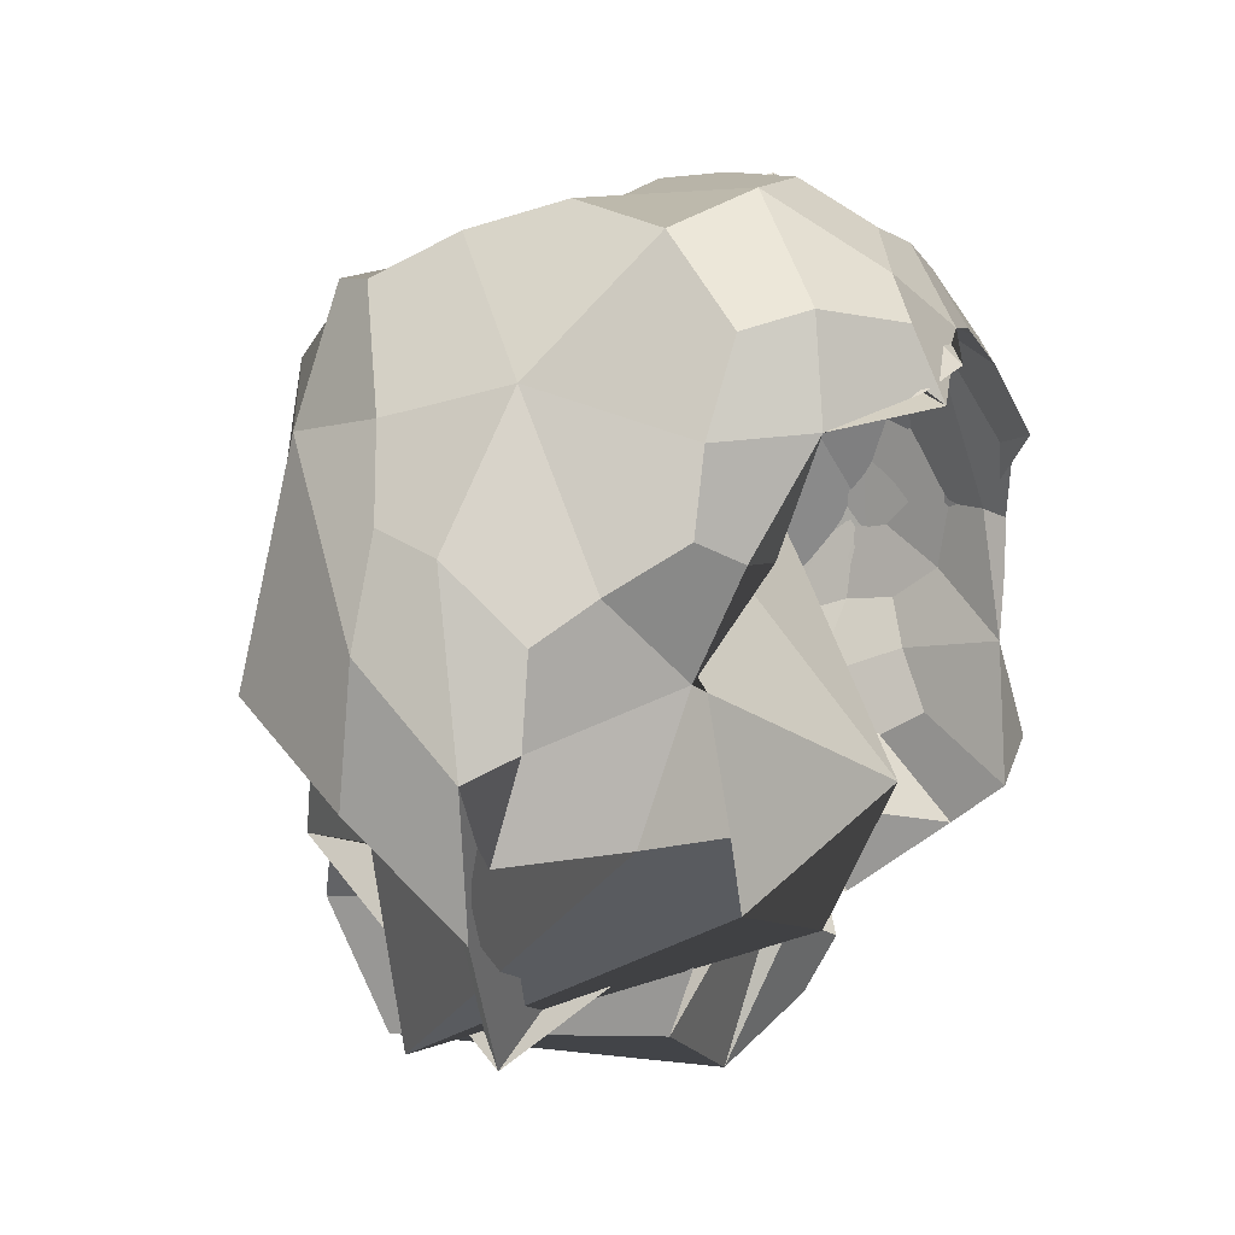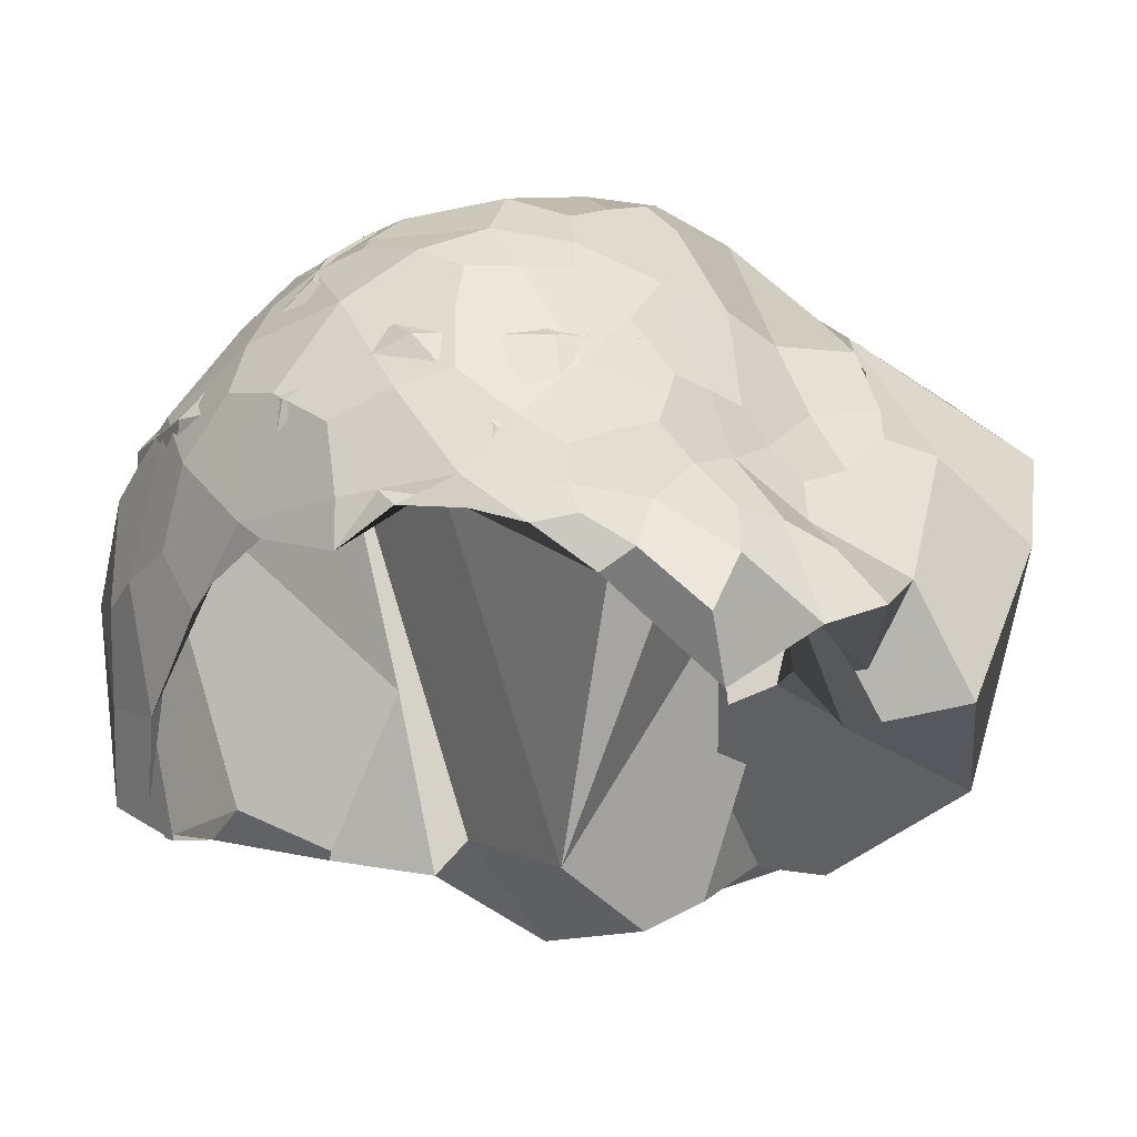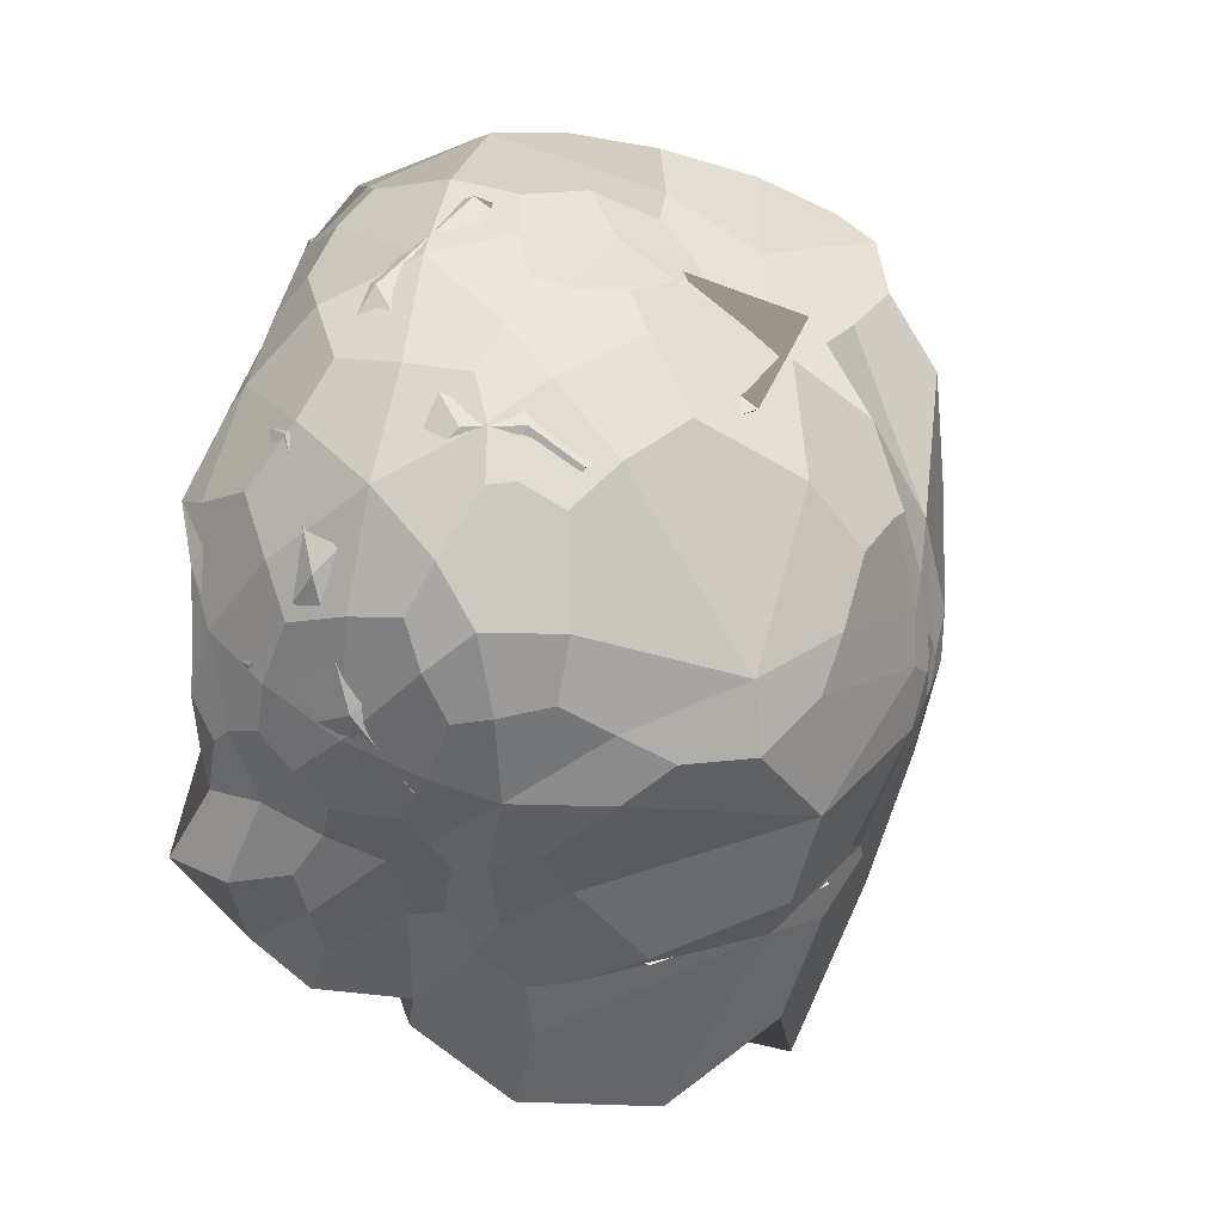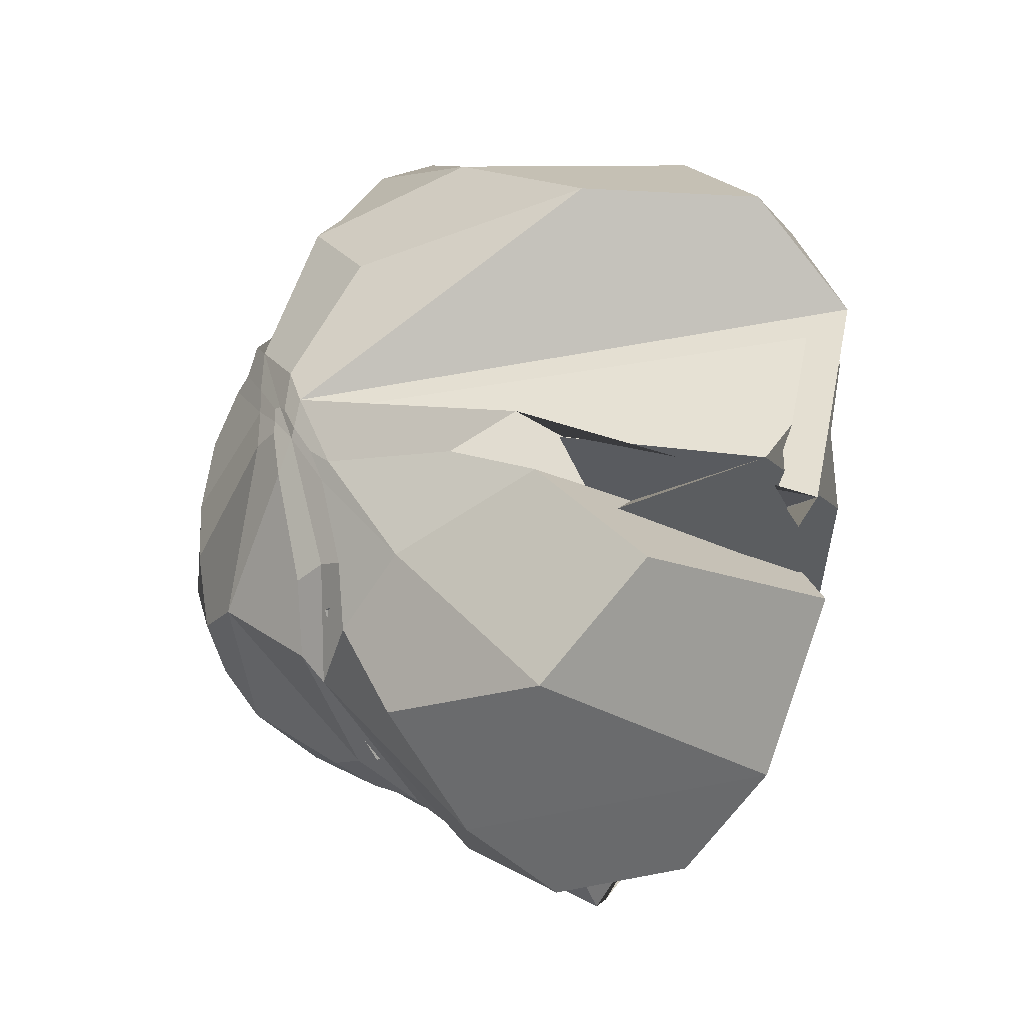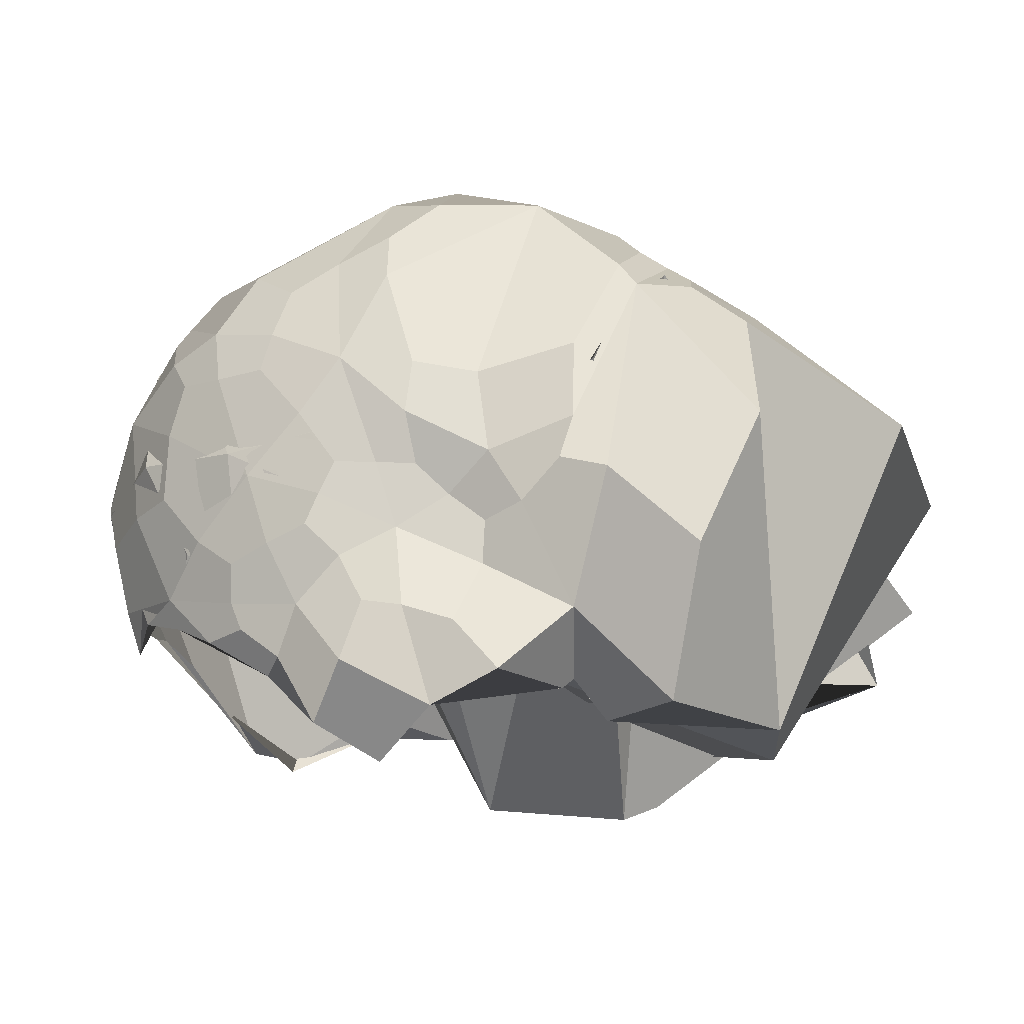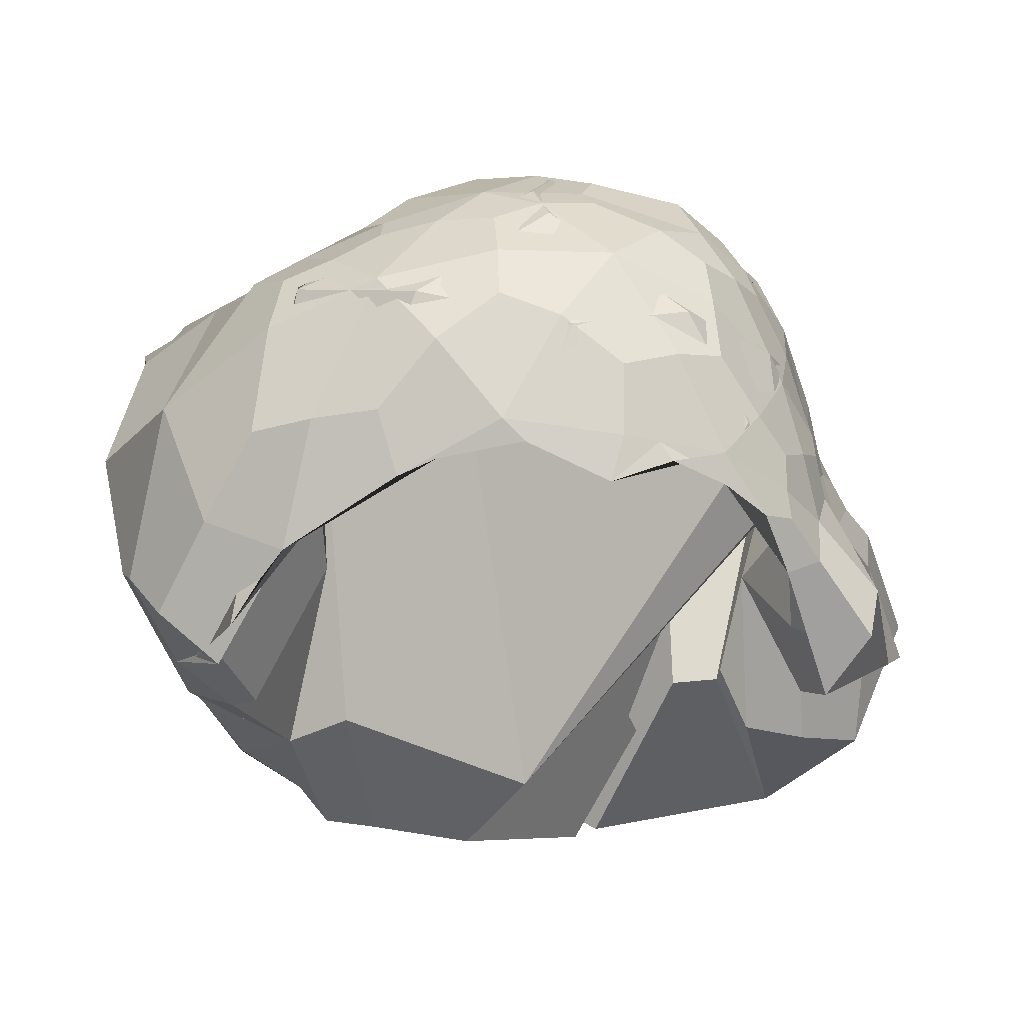
<metadata>
{"format":"obj","ext":"obj","renderer":"f3d","projection":"perspective","resolution":1024,"background":"white","views":[{"elev":43.0,"azim":-44.7,"up":"+Z"},{"elev":-26.9,"azim":107.0,"up":"+Y"},{"elev":-2.9,"azim":129.7,"up":"+Z"},{"elev":-43.3,"azim":-112.5,"up":"+Z"},{"elev":-6.0,"azim":151.1,"up":"+Y"},{"elev":-26.2,"azim":64.4,"up":"+Y"}]}
</metadata>
<code>
o Icosphere
v 1.283 0.7615 -0.5939
v 1.245 0.0545 0.9152
v -0.7112 -0.6451 1.85
v -2.645 0.03343 -1.182
v -0.1919 0.2374 -1.265
v 1.064 -0.02493 -0.979
v 0.1857 1.375 1.572
v -1.908 1.427 1.339
v -1.453 1.58 -1.383
v 0.275 0.7387 -1.542
v 1.214 1.441 -0.2501
v -0.9237 2.235 -0.09111
v 0.6304 0.8888 1.765
v 1.464 0.5368 0.6361
v 0.3962 -0.4463 1.698
v 1.436 0.02617 -0.2076
v 1.111 -0.3802 -0.7434
v -0.5359 -1.073 -0.06669
v -1.491 -0.6616 0.9227
v 0.5947 0.4065 -1.185
v -0.4013 1.439 -1.638
v 0.6454 -0.5403 -1.638
v 1.435 1.023 0.3892
v 1.219 0.6427 -0.7016
v -0.006385 0.4082 2.226
v 0.9388 0.8669 1.462
v -2.552 -0.342 0.8368
v -1.42 0.4662 1.884
v -1.178 -0.6523 -1.964
v -1.41 -0.756 -0.5062
v 0.642 0.3596 -1.25
v 0.01533 -0.06177 -1.94
v 0.8872 1.578 0.8544
v -0.5991 1.591 1.589
v -1.308 2.119 -0.3116
v -0.5721 1.653 -1.59
v 0.8312 1.243 -0.9781
v -0.3101 1.983 1.026
v 0.2685 2.201 -0.4398
v -0.9748 2.258 0.3298
v -1.186 2.116 -0.4933
v -0.2977 2.146 -1.037
v 1.025 1.565 0.6361
v 1.258 -0.05221 0.7973
v -0.1645 -0.8582 1.806
v 1.454 -0.01116 0.364
v 1.136 -0.2894 -0.9228
v 0.9718 0.8519 -0.9345
v -2.045 -0.8852 0.4741
v 0.9946 0.5565 -0.9815
v -0.2047 0.6548 -1.396
v 1.001 -0.315 -1.356
v 1.445 0.5814 0.6923
v 1.266 1.172 -0.4189
v -0.4599 -0.3492 2.206
v 0.5994 1.133 1.572
v -1.297 2.099 -0.3825
v -1.806 0.9564 1.629
v -0.5478 -0.5078 -1.468
v -2.21 1.118 -1.279
v 0.9009 0.2143 -1.131
v 0.1628 0.4762 -1.682
v 0.5885 1.437 1.29
v -1.343 1.73 1.731
v -1.338 1.943 -0.7435
v -0.05548 0.9019 -1.818
v 1.05 1.397 -0.6141
v -0.01156 1.552 1.389
v -0.1937 2.342 -0.2202
v -1.318 2.098 1.06
v -1.251 1.946 -0.8039
v 0.2519 1.157 -1.386
v -0.6741 -0.5116 1.706
v 1.499 0.7455 0.008742
v 0.8577 -0.167 1.296
v 1.279 -0.01145 -0.6578
v 1.248 0.1647 -0.6669
v -1.558 -1.062 -0.1937
v -1.154 -0.648 1.385
v 0.1342 0.3978 -1.333
v -0.8845 1.768 -1.367
v 0.09062 -0.1536 -1.396
v 1.328 1.308 0.05793
v 1.166 0.2878 -0.8393
v 0.1467 1.168 1.829
v 1.185 0.4471 1.244
v -2.553 0.3154 1.138
v -1.109 -0.3415 1.846
v -1.749 0.9075 -2.268
v -0.536 0.6269 -0.3498
v 0.4015 0.5276 -1.36
v -0.1792 -0.3983 -1.608
v 1.101 1.573 0.3919
v -0.2361 1.467 1.546
v -2.653 1.017 0.4876
v -0.9491 1.682 -1.529
v 0.5993 0.9492 -1.26
v -0.6437 2.308 0.3105
v 0.9787 1.761 -0.2564
v -0.9417 2.25 0.06245
v -1.094 2.191 -0.3069
v -0.9226 2.231 -0.3552
v 0.1611 2.148 -0.7771
v 0.7051 1.79 -0.6828
v 0.572 1.696 -0.9875
v -1.04 2.13 -0.6443
v -0.5578 1.78 -1.441
v -1.023 1.848 -1.187
v -1.144 2.183 -0.2386
v -1.222 2.116 -0.4452
v -1.259 2.173 -0.07882
v -0.608 2.215 0.7604
v -0.7858 1.988 1.237
v -0.3886 1.78 1.293
v -0.05336 2.258 0.434
v 0.4246 1.742 1.086
v 0.7561 1.866 0.4843
v 1.009 0.9576 -0.8714
v 0.9696 0.5329 -1.031
v 0.7143 0.6929 -1.163
v -0.09654 0.6258 -2.076
v -0.4381 -0.5175 -2.123
v -0.7394 0.8872 -2.455
v -2.21 1.222 -0.9012
v -0.8046 -0.3258 -0.169
v -2.709 -0.539 0.1129
v -0.9975 1.266 2.059
v -0.6272 0.3727 2.336
v -0.3224 1.243 1.878
v 0.8991 1.32 1.123
v 1.227 1.013 0.9343
v 1.128 1.423 0.6495
v 0.2911 0.1698 -1.515
v 0.7321 -0.04829 -1.499
v 0.4049 -0.3664 -1.883
v -1.73 -0.7983 -1.113
v -0.3861 -0.3239 -1.189
v -0.3587 0.605 -0.8718
v -2.132 0.2151 1.488
v -2.289 -0.4494 0.9127
v -1.751 -0.3724 1.402
v 0.5538 0.6732 1.883
v 0.1515 -0.2559 2.026
v 0.7325 0.1164 1.702
v 1.439 0.8916 -0.1732
v 1.517 0.4737 0.08351
v 1.382 0.3154 -0.4509
v 0.6982 -0.8126 -1.196
v 0.9273 0.1011 -0.9943
v 0.6149 -0.04498 -1.32
v 0.1515 0.7065 -1.482
v 0.591 0.5436 -1.201
v -0.2223 1.217 -1.735
v -1.29 -0.5648 0.6709
v 0.06257 2.068 0.7566
v -0.946 0.1686 0.9493
v 1.328 -0.206 -0.4952
v 1.444 -0.08658 0.08798
v 1.405 0.02789 -0.2717
v 0.06997 -0.7481 1.835
v 1.106 0.7369 1.319
v 0.8619 -0.0978 1.326
v 1.202 1.329 0.6313
v 1.371 -0.2324 0.3934
v 0.8892 1.769 0.4543
v 0.8824 0.6652 -1.043
v 1.096 0.3256 -0.8872
v 1.521 0.3418 0.3911
v -0.1699 -0.6402 2.131
v -2.549 -0.5133 0.4595
v -0.4544 -0.2285 -1.255
v 0.8635 -0.01801 -1.317
v 1.325 0.7002 0.9712
v -0.7619 -0.1845 2.158
v -0.923 1.106 -0.4254
v -0.3217 -0.6101 -1.696
v 1.032 0.3786 -1.004
v 0.3247 1.555 1.302
v -1.173 1.925 1.44
v -1.263 2.025 -0.6276
v -0.1314 1.291 -1.697
v 0.9187 1.639 -0.5577
v -0.09 2.295 -0.5082
v 0.4696 1.937 -0.8084
v 0.5371 1.213 -1.218
v -1.081 2.189 -0.3819
v -0.8478 1.92 -1.184
v -1.13 1.785 -1.242
v -1.081 2.195 -0.1959
v -1.186 2.168 -0.2934
v -1.632 1.924 0.5322
v -0.7537 2.287 0.3435
v -0.544 2.003 1.12
v -0.2097 1.562 1.413
v -0.3563 2.343 0.1371
v 0.4203 1.984 0.6929
v 0.9772 1.747 0.2657
v 1.123 1.204 -0.6356
v 0.8892 0.6968 -1.046
v 0.544 0.6815 -1.275
v 0.03871 0.6853 -1.846
v -0.3925 0.2355 -2.45
v -0.9653 1.42 -2.016
v -1.841 1.44 -0.9354
v -2.434 -0.3788 -1.124
v -2.881 0.05535 0.6078
v -1.413 1.44 1.917
v -0.5905 0.9896 2.168
v -0.1687 1.322 1.72
v 0.706 1.28 1.353
v 1.078 1.303 0.8834
v 1.191 1.469 0.3749
v 0.2675 0.3903 -1.495
v 0.5457 -0.1242 -1.686
v -0.06457 -0.4485 -1.691
v -2.319 0.5655 -1.774
v -0.436 -0.373 -0.9365
v -0.7426 1.12 -0.706
v -2.128 0.6236 1.407
v -2.07 -0.2682 1.255
v -1.36 -0.5282 1.569
v 0.4617 1.03 1.781
v 0.4814 0.1127 1.918
v 0.9361 0.1308 1.438
v 1.36 1.158 -0.1841
v 1.47 0.5528 -0.1901
v 1.284 0.1879 -0.6584
v 1.082 -0.6234 -1.242
v 0.8231 -0.1629 -1.213
v 0.2494 0.07759 -1.299
v 0.02401 0.6341 -1.451
v 0.2885 0.7569 -1.439
v -1.063 -1.122 -0.6364
v -1.623 -1.036 0.3551
v -0.5505 1.902 1.256
v -0.9931 -0.6639 1.311
v 1.243 -0.1451 -0.7004
v 1.396 -0.1258 -0.2313
v 1.406 0.2515 -0.3687
v -0.2548 -0.801 1.895
v 0.6106 -0.2321 1.533
v 0.9918 -0.0998 1.147
f 1 74 163 43
f 14 161 163 74
f 13 43 163 161
f 2 44 164 46
f 14 158 164 44
f 16 46 164 158
f 1 43 165 48
f 13 155 165 43
f 18 48 165 155
f 1 48 166 50
f 18 152 166 48
f 20 50 166 152
f 1 50 167 77
f 20 149 167 50
f 17 77 167 149
f 2 46 168 53
f 16 146 168 46
f 23 53 168 146
f 3 45 169 55
f 15 143 169 45
f 25 55 169 143
f 4 49 170 57
f 19 140 170 49
f 27 57 170 140
f 5 51 171 59
f 21 137 171 51
f 29 59 171 137
f 6 52 172 61
f 22 134 172 52
f 31 61 172 134
f 2 53 173 86
f 23 131 173 53
f 26 86 173 131
f 3 55 174 88
f 25 128 174 55
f 28 88 174 128
f 4 57 175 90
f 27 125 175 57
f 30 90 175 125
f 5 59 176 92
f 29 122 176 59
f 32 92 176 122
f 6 61 177 84
f 31 119 177 61
f 24 84 177 119
f 7 63 178 68
f 33 116 178 63
f 38 68 178 116
f 8 64 179 70
f 34 113 179 64
f 40 70 179 113
f 9 65 180 71
f 35 110 180 65
f 41 71 180 110
f 10 66 181 72
f 36 107 181 66
f 42 72 181 107
f 11 67 182 99
f 37 104 182 67
f 39 99 182 104
f 39 103 183 69
f 42 102 183 103
f 12 69 183 102
f 39 104 184 103
f 37 105 184 104
f 42 103 184 105
f 37 97 185 105
f 10 72 185 97
f 42 105 185 72
f 42 106 186 102
f 41 101 186 106
f 12 102 186 101
f 42 107 187 106
f 36 108 187 107
f 41 106 187 108
f 36 96 188 108
f 9 71 188 96
f 41 108 188 71
f 41 109 189 101
f 40 100 189 109
f 12 101 189 100
f 41 110 190 109
f 35 111 190 110
f 40 109 190 111
f 35 95 191 111
f 8 70 191 95
f 40 111 191 70
f 40 112 192 100
f 38 98 192 112
f 12 100 192 98
f 40 113 193 112
f 34 114 193 113
f 38 112 193 114
f 34 94 194 114
f 7 68 194 94
f 38 114 194 68
f 38 115 195 98
f 39 69 195 115
f 12 98 195 69
f 38 116 196 115
f 33 117 196 116
f 39 115 196 117
f 33 93 197 117
f 11 99 197 93
f 39 117 197 99
f 24 118 198 54
f 37 67 198 118
f 11 54 198 67
f 24 119 199 118
f 31 120 199 119
f 37 118 199 120
f 31 91 200 120
f 10 97 200 91
f 37 120 200 97
f 32 121 201 62
f 36 66 201 121
f 10 62 201 66
f 32 122 202 121
f 29 123 202 122
f 36 121 202 123
f 29 89 203 123
f 9 96 203 89
f 36 123 203 96
f 30 124 204 60
f 35 65 204 124
f 9 60 204 65
f 30 125 205 124
f 27 126 205 125
f 35 124 205 126
f 27 87 206 126
f 8 95 206 87
f 35 126 206 95
f 28 127 207 58
f 34 64 207 127
f 8 58 207 64
f 28 128 208 127
f 25 129 208 128
f 34 127 208 129
f 25 85 209 129
f 7 94 209 85
f 34 129 209 94
f 26 130 210 56
f 33 63 210 130
f 7 56 210 63
f 26 131 211 130
f 23 132 211 131
f 33 130 211 132
f 23 83 212 132
f 11 93 212 83
f 33 132 212 93
f 31 133 213 91
f 32 62 213 133
f 10 91 213 62
f 31 134 214 133
f 22 135 214 134
f 32 133 214 135
f 22 82 215 135
f 5 92 215 82
f 32 135 215 92
f 29 136 216 89
f 30 60 216 136
f 9 89 216 60
f 29 137 217 136
f 21 138 217 137
f 30 136 217 138
f 21 81 218 138
f 4 90 218 81
f 30 138 218 90
f 27 139 219 87
f 28 58 219 139
f 8 87 219 58
f 27 140 220 139
f 19 141 220 140
f 28 139 220 141
f 19 79 221 141
f 3 88 221 79
f 28 141 221 88
f 25 142 222 85
f 26 56 222 142
f 7 85 222 56
f 25 143 223 142
f 15 144 223 143
f 26 142 223 144
f 15 75 224 144
f 2 86 224 75
f 26 144 224 86
f 23 145 225 83
f 24 54 225 145
f 11 83 225 54
f 23 146 226 145
f 16 147 226 146
f 24 145 226 147
f 16 76 227 147
f 6 84 227 76
f 24 147 227 84
f 17 148 228 47
f 22 52 228 148
f 6 47 228 52
f 17 149 229 148
f 20 150 229 149
f 22 148 229 150
f 20 80 230 150
f 5 82 230 80
f 22 150 230 82
f 20 151 231 80
f 21 51 231 151
f 5 80 231 51
f 20 152 232 151
f 18 153 232 152
f 21 151 232 153
f 18 78 233 153
f 4 81 233 78
f 21 153 233 81
f 18 154 234 78
f 19 49 234 154
f 4 78 234 49
f 18 155 235 154
f 13 156 235 155
f 19 154 235 156
f 13 73 236 156
f 3 79 236 73
f 19 156 236 79
f 16 157 237 76
f 17 47 237 157
f 6 76 237 47
f 16 158 238 157
f 14 159 238 158
f 17 157 238 159
f 14 74 239 159
f 1 77 239 74
f 17 159 239 77
f 13 160 240 73
f 15 45 240 160
f 3 73 240 45
f 13 161 241 160
f 14 162 241 161
f 15 160 241 162
f 14 44 242 162
f 2 75 242 44
f 15 162 242 75

</code>
